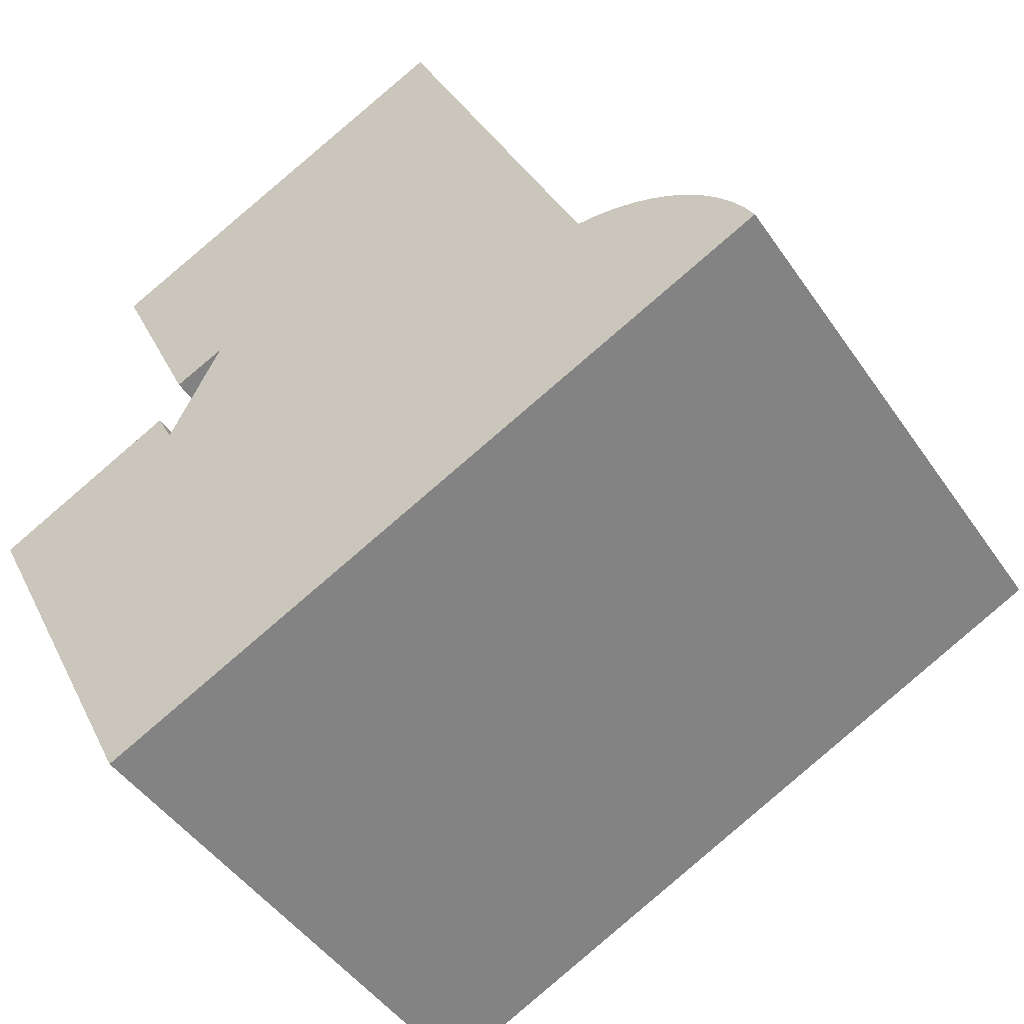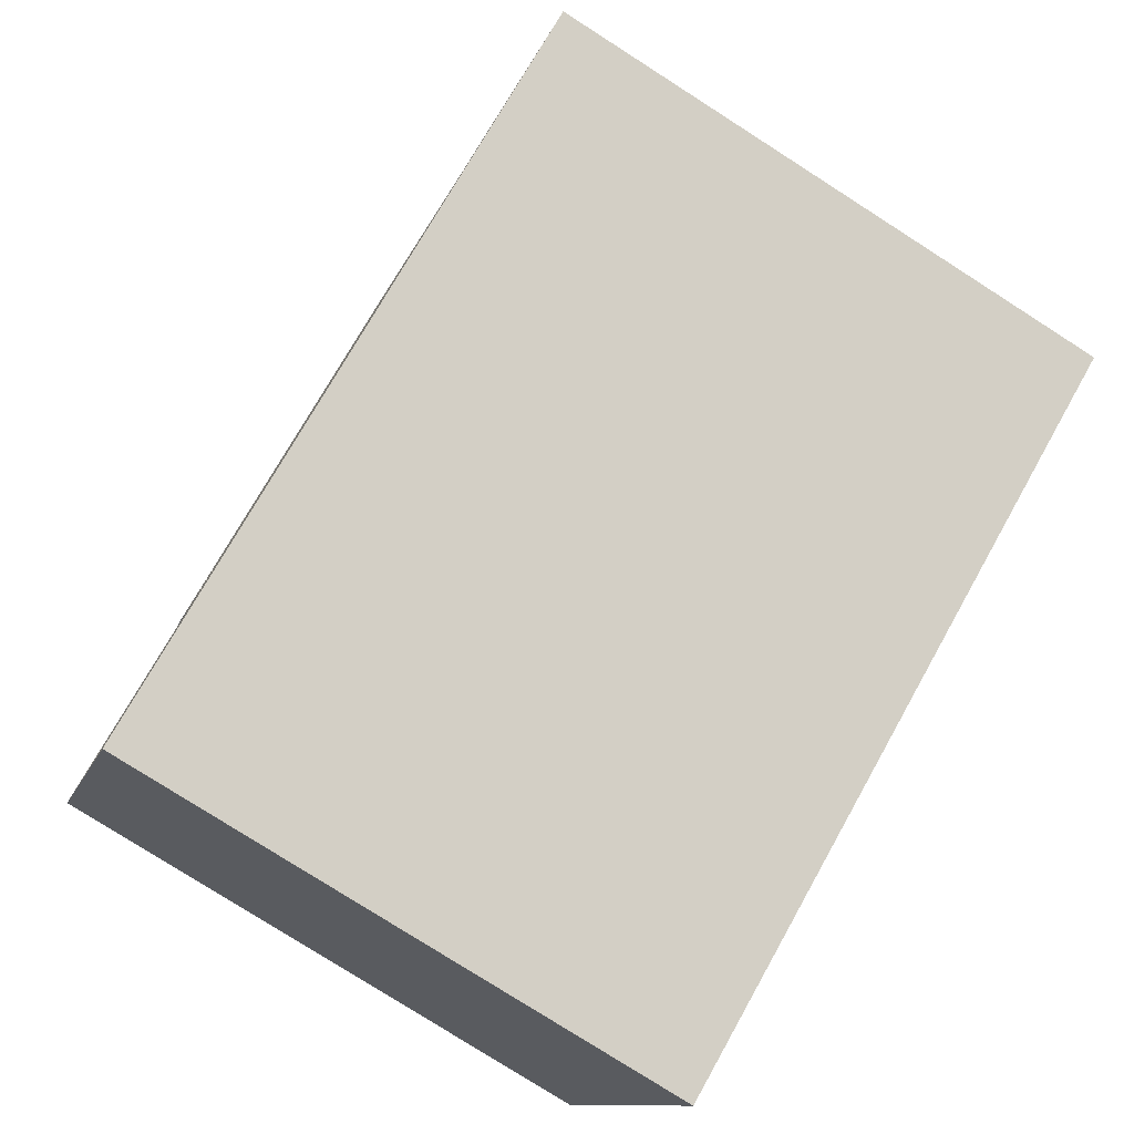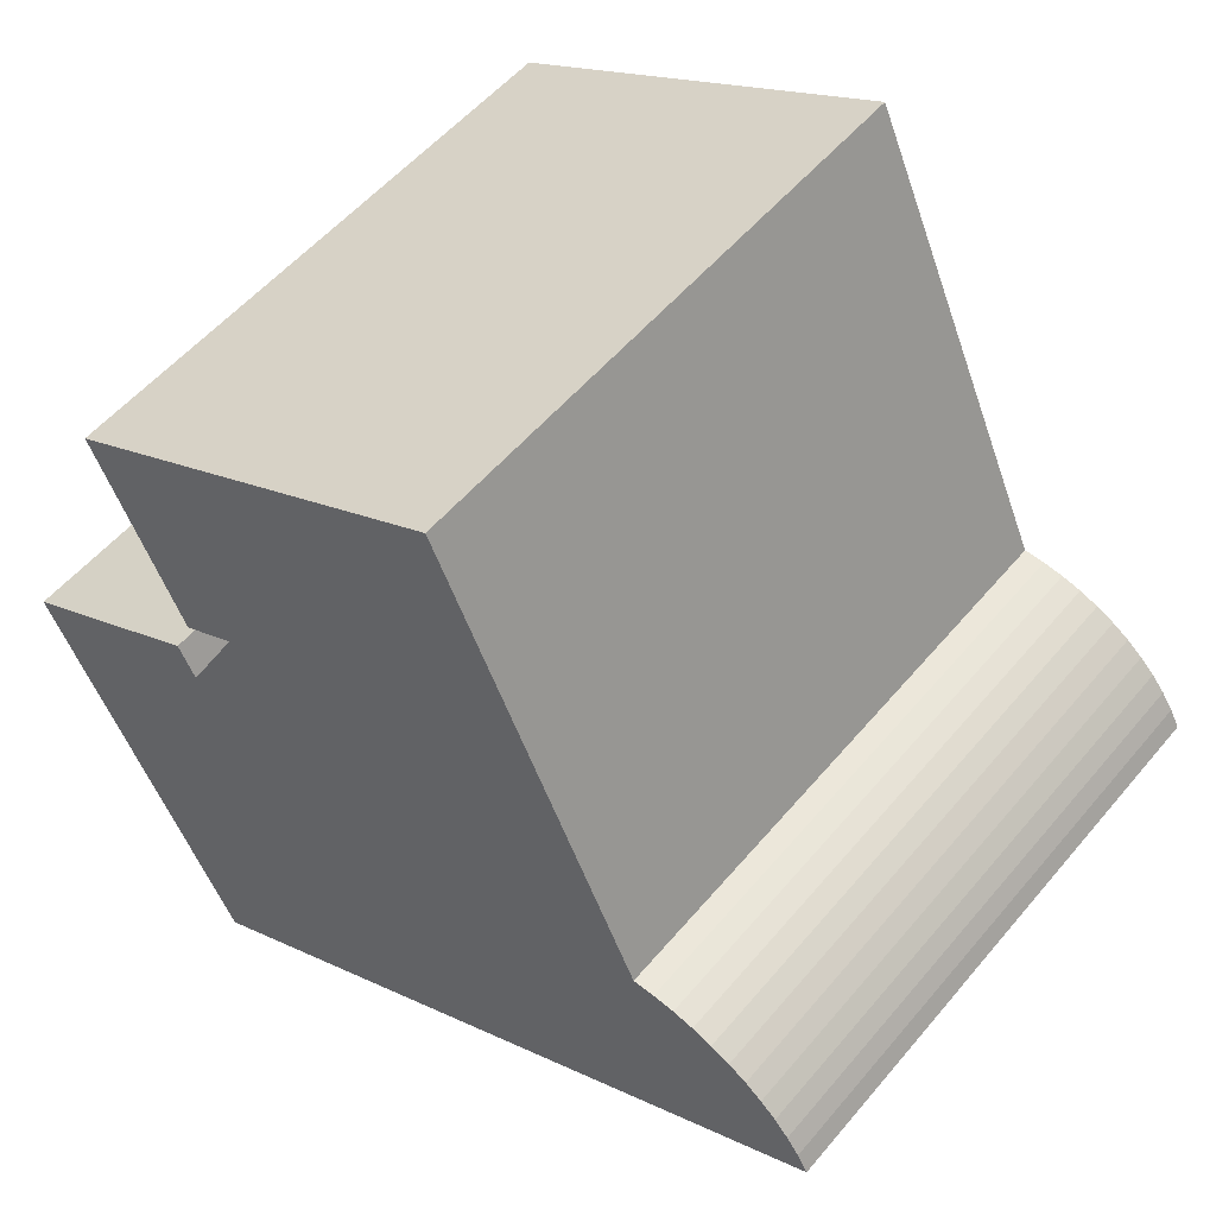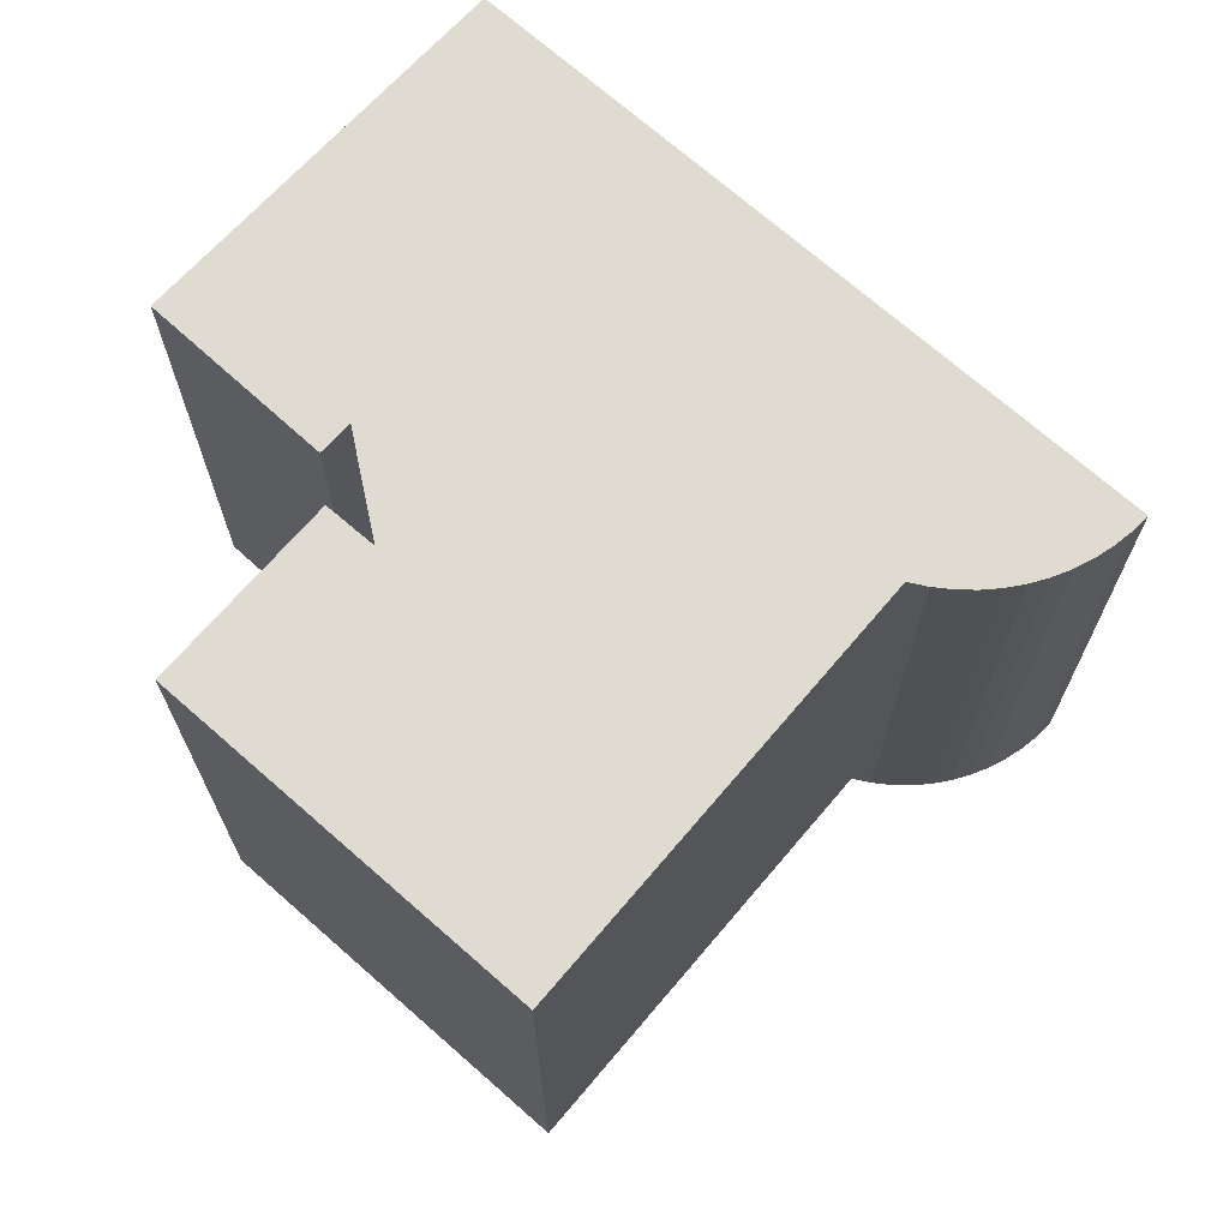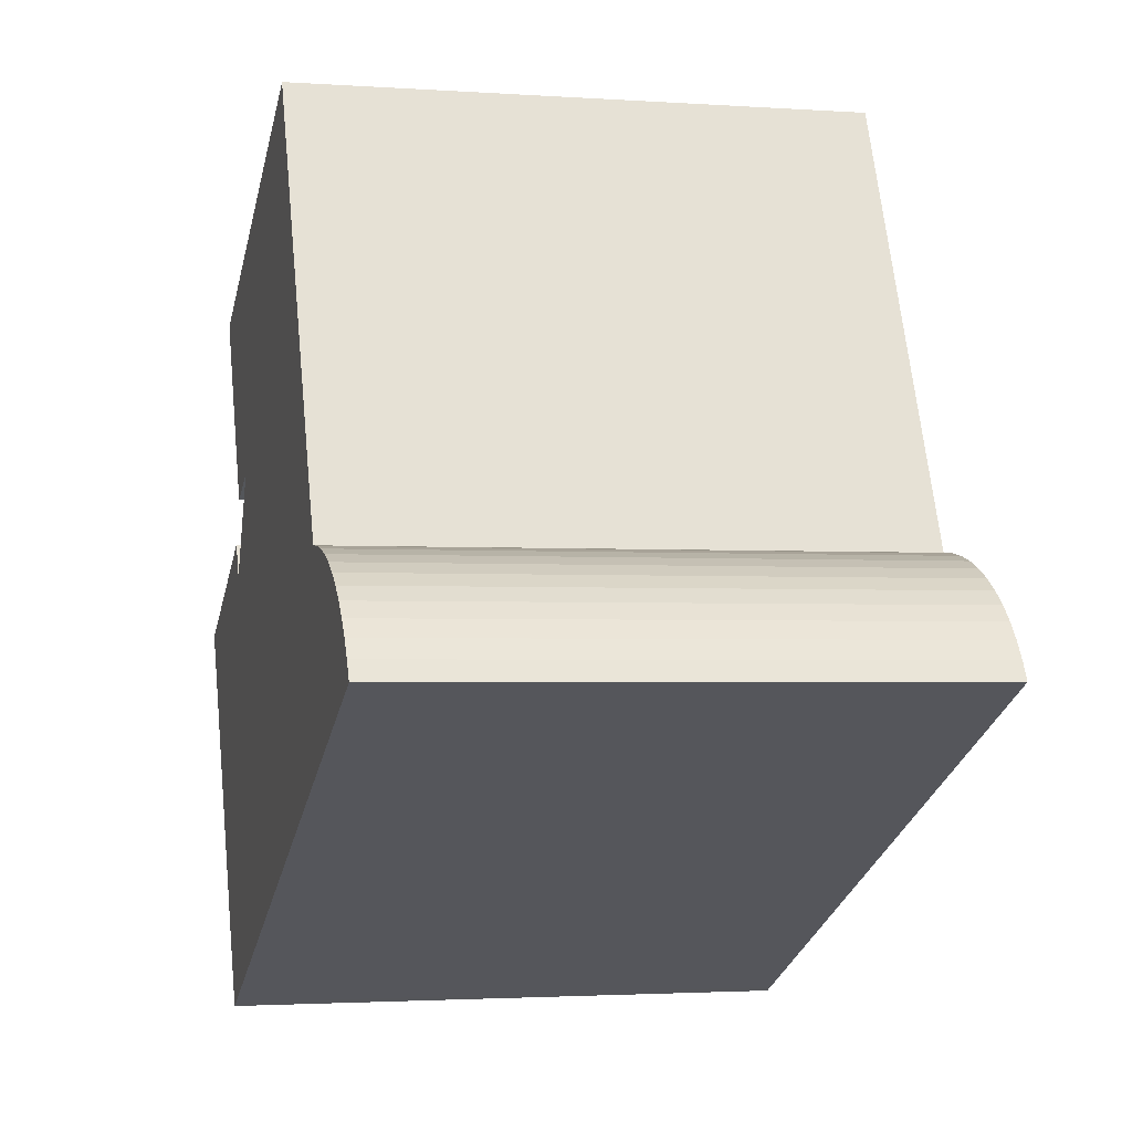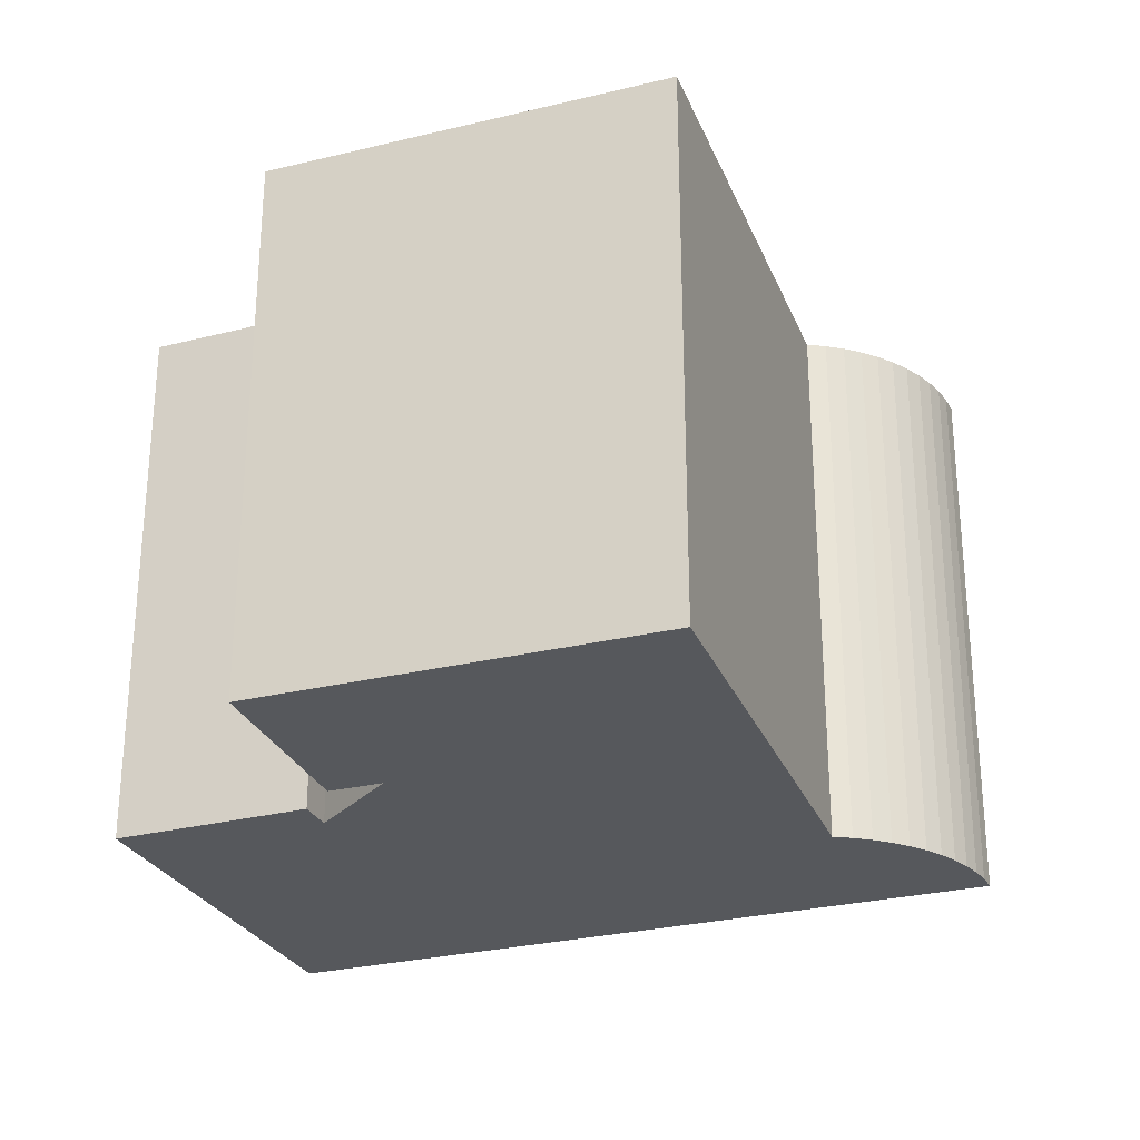
<metadata>
{"format":"obj","ext":"obj","renderer":"f3d","projection":"perspective","resolution":1024,"background":"white","views":[{"elev":-46.3,"azim":32.4,"up":"+Z"},{"elev":-78.2,"azim":57.4,"up":"+Z"},{"elev":53.5,"azim":38.8,"up":"+Z"},{"elev":69.8,"azim":16.1,"up":"+Y"},{"elev":-2.3,"azim":75.9,"up":"+Z"},{"elev":-28.1,"azim":-5.1,"up":"+Y"}]}
</metadata>
<code>
v  14.78 -9.6e-16 15.68
v  16.3 -9.835e-16 16.06
v  16.17 -1e-15 16.34
v  22.54 -1.337e-16 2.183
v  3.834 -6.439e-16 10.52
v  6.644 -2.703e-16 4.414
v  8.324 -3.177e-16 5.188
v  3.959 -6.272e-16 10.24
v  0.322 -9.736e-18 0.159
v  6.554 -1.151e-16 1.879
v  6.013 -1.82e-16 2.973
v  26.32 -5.898e-17 0.9631
v  27.33 -5.319e-18 0.08686
v  26.85 -3.371e-17 0.5506
v  25.75 -8.09e-17 1.321
v  27.77 2.59e-17 -0.423
v  25.15 -9.924e-17 1.621
v  28.15 5.963e-17 -0.9738
v  24.52 -1.138e-16 1.859
v  28.48 9.553e-17 -1.56
v  23.87 -1.245e-16 2.033
v  6.438 7.423e-16 -12.12
v  23.21 -1.311e-16 2.141
v  0 0 0
v  0.7069 8.692e-17 -1.42
v  6.113 7.518e-16 -12.28
v  0.7073 18.47 -1.42
v  6.113 18.47 -12.28
v  0.000395 18.47 -0.0005834
v  0.3224 18.47 0.1584
v  6.013 18.47 2.972
v  6.554 18.47 1.879
v  8.324 18.47 5.187
v  6.644 18.47 4.413
v  3.959 18.47 10.24
v  3.834 18.47 10.52
v  14.78 18.47 15.68
v  16.17 18.47 16.34
v  16.3 18.47 16.06
v  22.54 18.47 2.183
v  23.21 18.47 2.141
v  23.87 18.47 2.032
v  24.52 18.47 1.858
v  25.15 18.47 1.62
v  25.75 18.47 1.321
v  26.32 18.47 0.9626
v  26.85 18.47 0.55
v  27.33 18.47 0.08628
v  27.77 18.47 -0.4235
v  28.15 18.47 -0.9743
v  28.48 18.47 -1.561
v  6.438 18.47 -12.12
g defaultobject
f 1 2 3
f 2 1 4
f 4 1 5
f 6 7 8
f 9 10 11
f 12 13 14
f 13 12 15
f 13 15 16
f 16 15 17
f 16 17 18
f 18 17 19
f 18 19 20
f 20 19 21
f 20 21 22
f 22 21 23
f 22 23 4
f 22 4 7
f 7 4 5
f 7 5 8
f 22 7 10
f 22 10 9
f 22 9 24
f 22 24 25
f 22 25 26
f 27 26 25
f 26 27 28
f 29 25 24
f 25 29 27
f 29 9 30
f 9 29 24
f 30 11 31
f 11 30 9
f 31 10 32
f 10 31 11
f 33 10 7
f 10 33 32
f 34 7 6
f 7 34 33
f 35 6 8
f 6 35 34
f 36 8 5
f 8 36 35
f 36 1 37
f 1 36 5
f 37 3 38
f 3 37 1
f 38 2 39
f 2 38 3
f 39 4 40
f 4 39 2
f 40 23 41
f 23 40 4
f 41 21 42
f 21 41 23
f 42 19 43
f 19 42 21
f 43 17 44
f 17 43 19
f 44 15 45
f 15 44 17
f 45 12 46
f 12 45 15
f 46 14 47
f 14 46 12
f 47 13 48
f 13 47 14
f 48 16 49
f 16 48 13
f 49 18 50
f 18 49 16
f 50 20 51
f 20 50 18
f 52 20 22
f 20 52 51
f 28 22 26
f 22 28 52
f 37 35 36
f 35 37 34
f 34 37 38
f 34 38 39
f 34 39 33
f 33 39 40
f 33 40 32
f 30 27 29
f 27 30 31
f 27 31 32
f 27 32 28
f 28 32 40
f 28 40 41
f 28 41 42
f 28 42 43
f 28 43 44
f 28 44 45
f 28 45 46
f 28 46 52
f 52 46 51
f 51 46 47
f 51 47 48
f 51 48 49
f 51 49 50

</code>
